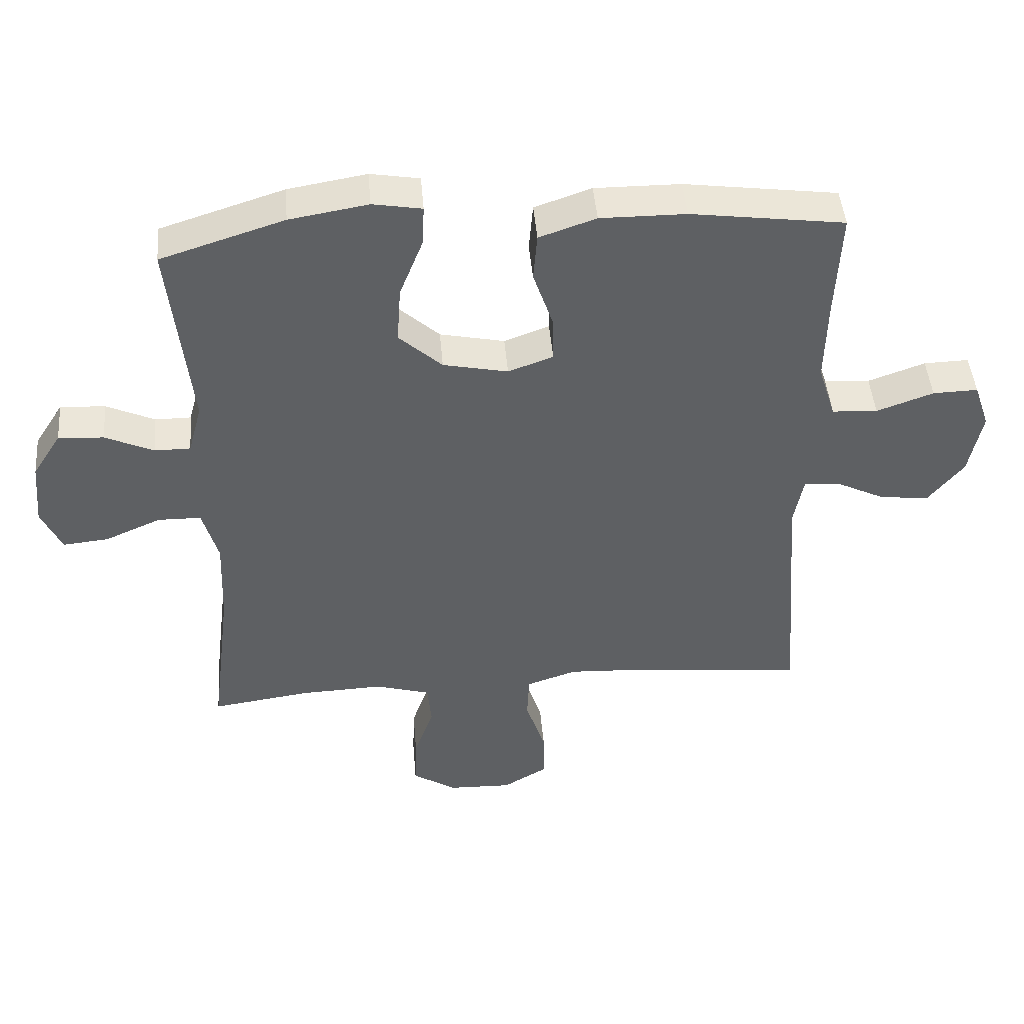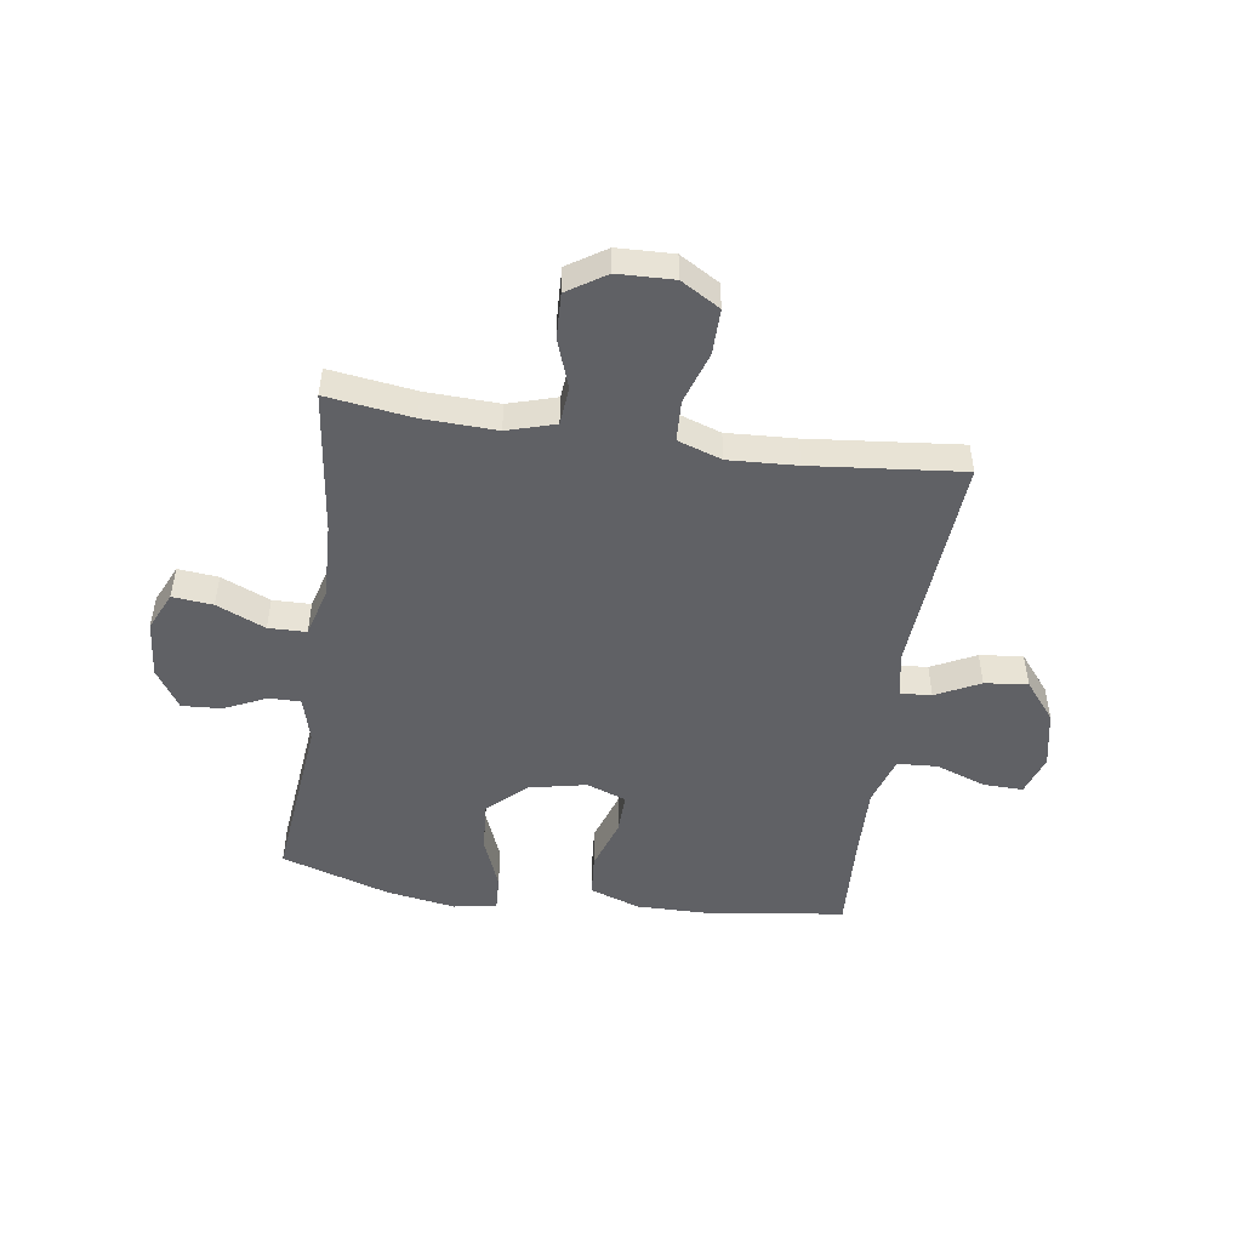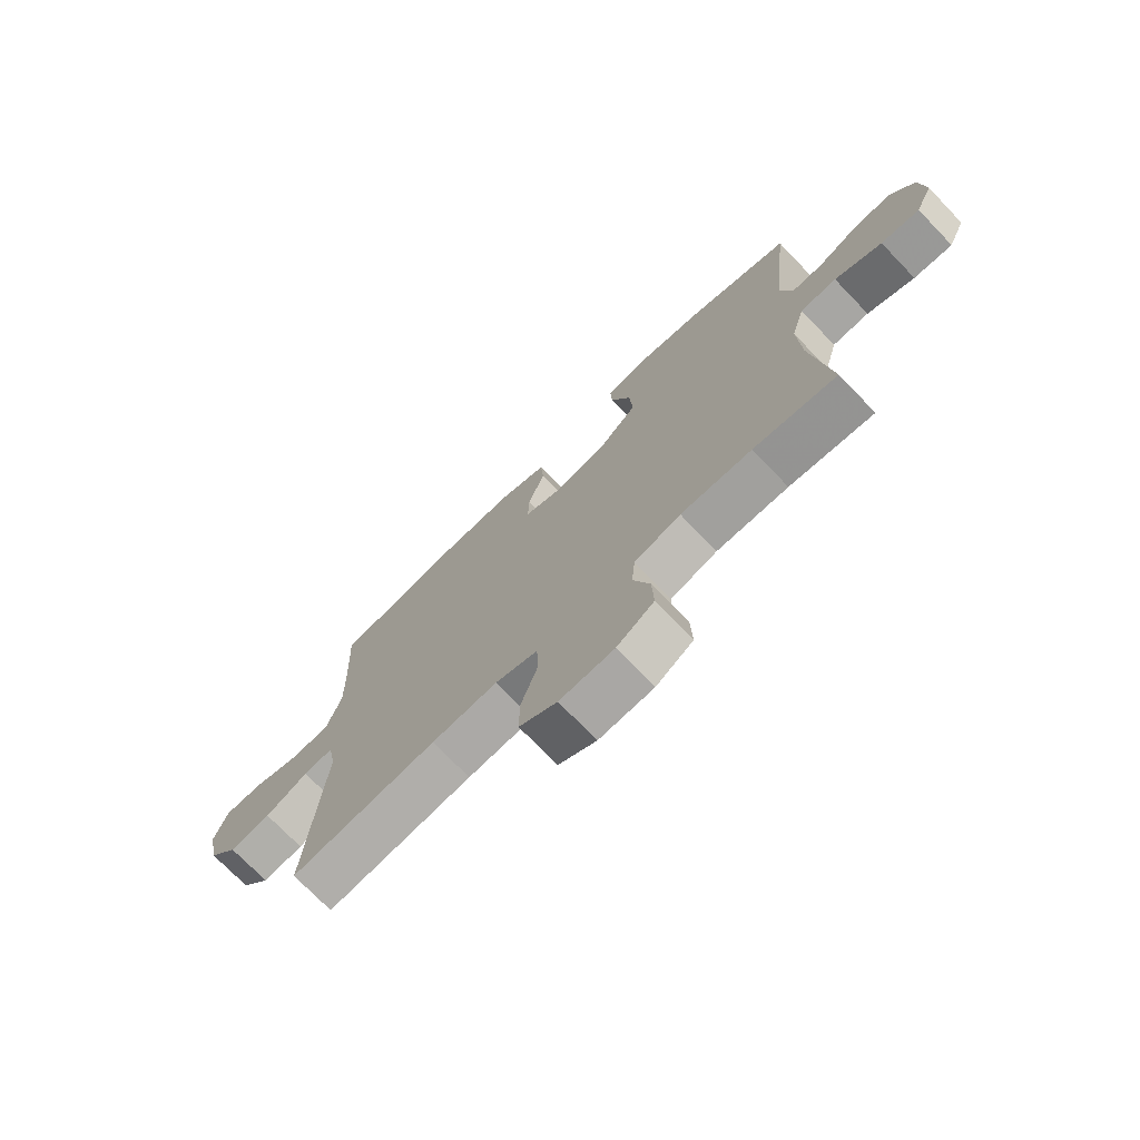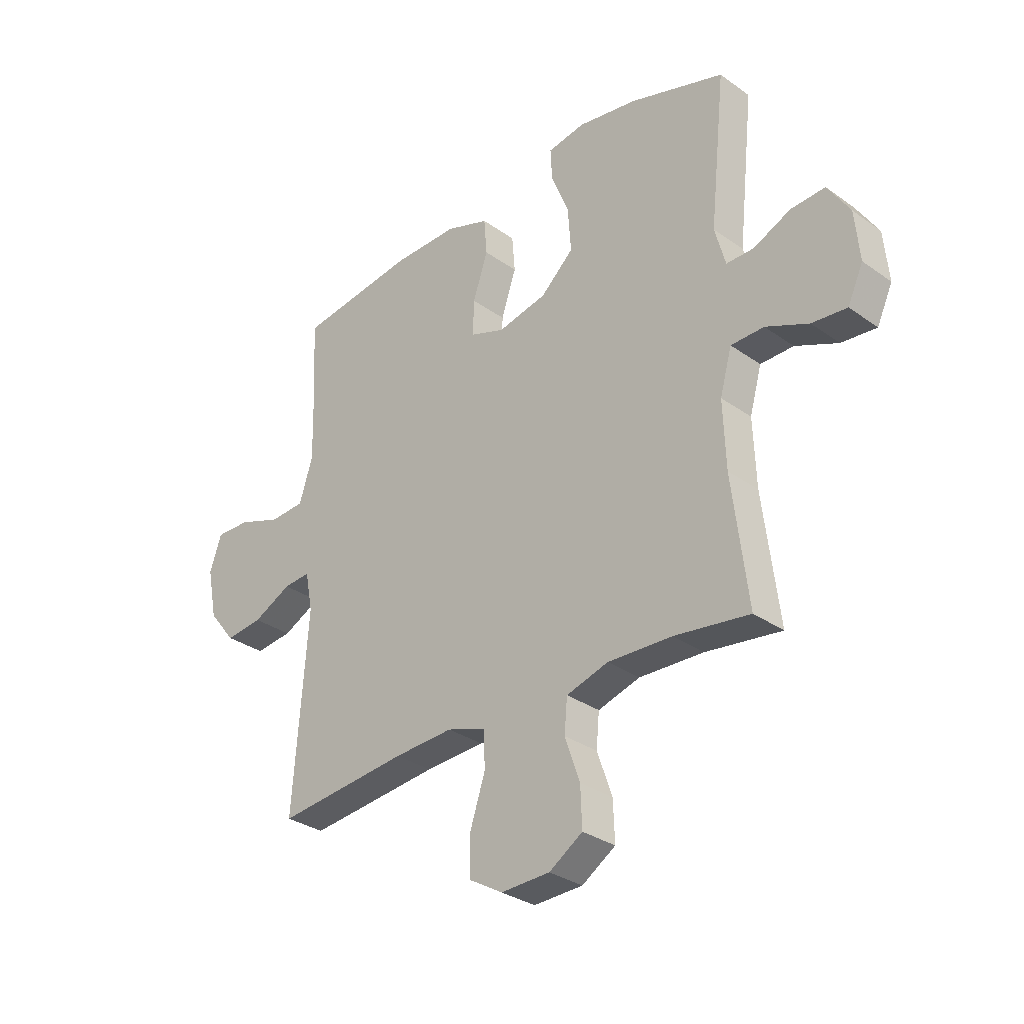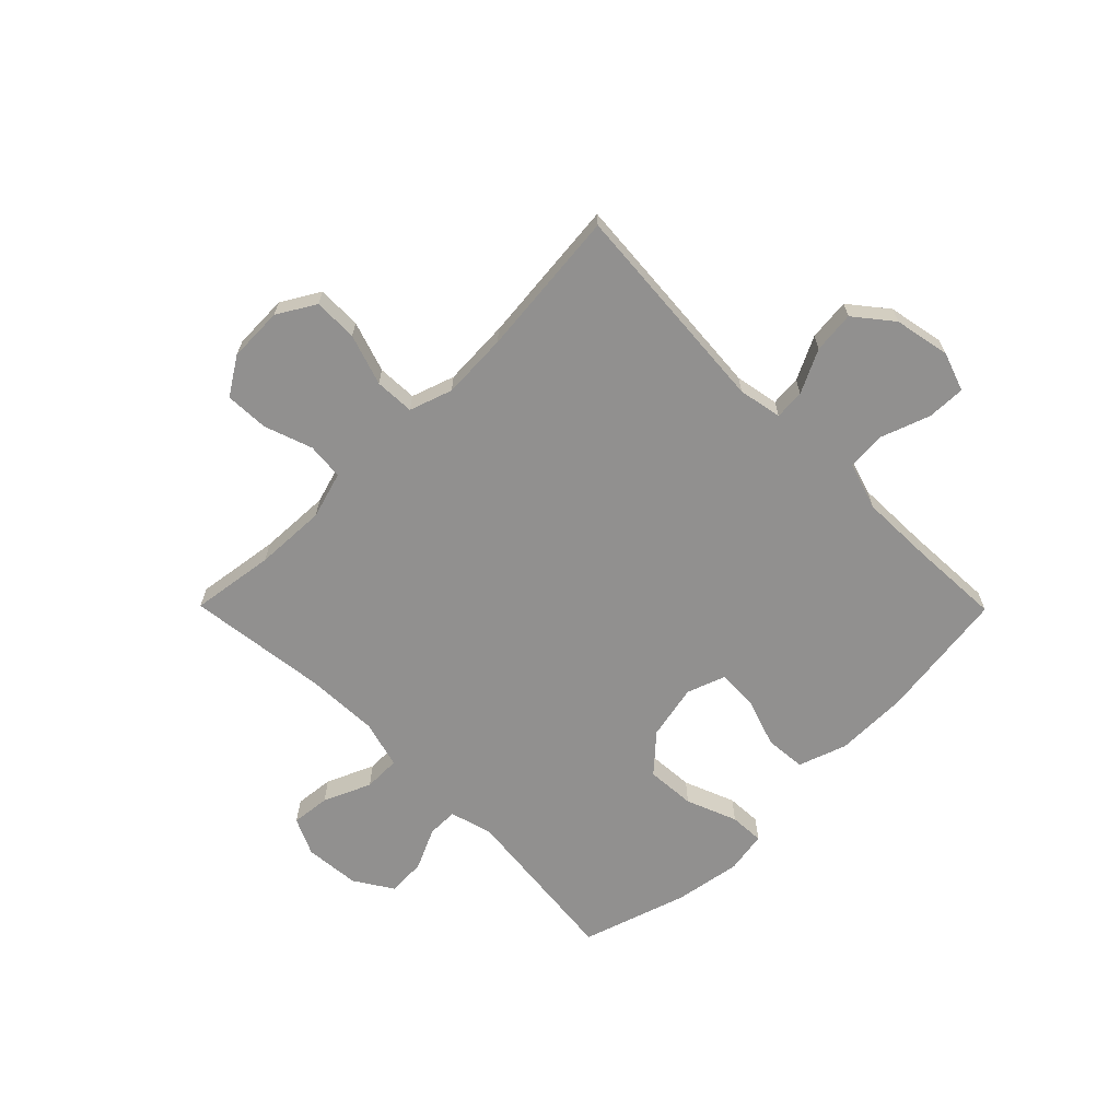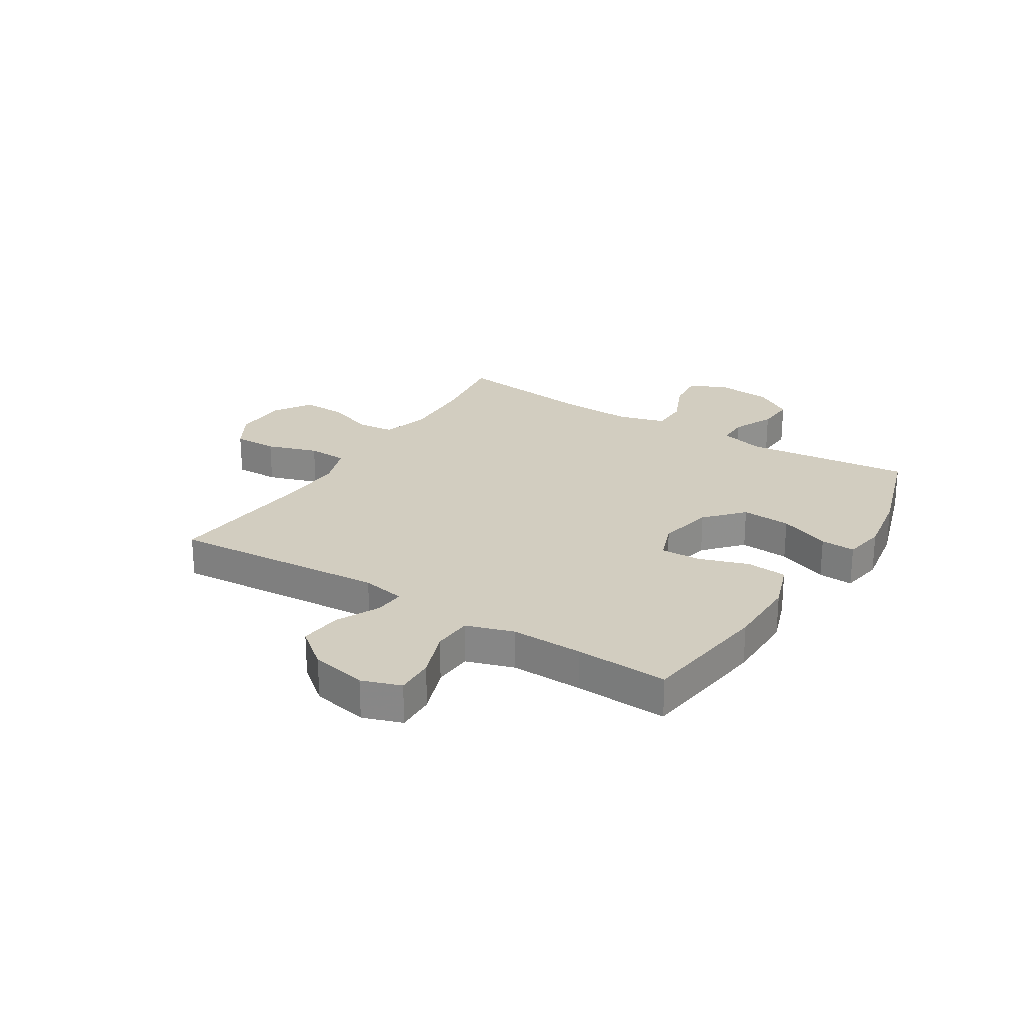
<metadata>
{"format":"obj","ext":"obj","renderer":"f3d","projection":"perspective","resolution":1024,"background":"white","views":[{"elev":45.7,"azim":175.2,"up":"+Z"},{"elev":-49.5,"azim":171.8,"up":"+Y"},{"elev":-73.4,"azim":44.0,"up":"+Z"},{"elev":-31.3,"azim":44.8,"up":"+Z"},{"elev":-65.7,"azim":-135.3,"up":"+Y"},{"elev":24.7,"azim":-58.0,"up":"+Y"}]}
</metadata>
<code>
v 0.5 0.07 -0.5
v 0.35 0.07 -0.479
v 0.222 0.07 -0.474
v 0.138 0.07 -0.499
v 0.132 0.07 -0.565
v 0.162 0.07 -0.651
v 0.165 0.07 -0.729
v 0.098 0.07 -0.772
v 0 0.07 -0.775
v -0.068 0.07 -0.735
v -0.067 0.07 -0.656
v -0.037 0.07 -0.565
v -0.04 0.07 -0.494
v -0.117 0.07 -0.468
v -0.236 0.07 -0.474
v -0.5 0.07 -0.5
v -0.471 0.07 -0.115
v -0.486 0.07 -0.037
v -0.54 0.07 -0.041
v -0.617 0.07 -0.079
v -0.692 0.07 -0.087
v -0.746 0.07 -0.02
v -0.766 0.07 0.08
v -0.742 0.07 0.15
v -0.673 0.07 0.148
v -0.586 0.07 0.117
v -0.516 0.07 0.121
v -0.489 0.07 0.206
v -0.492 0.07 0.335
v -0.5 0.07 0.5
v -0.265 0.07 0.532
v -0.134 0.07 0.533
v -0.047 0.07 0.503
v -0.041 0.07 0.43
v -0.071 0.07 0.341
v -0.073 0.07 0.27
v -0.004 0.07 0.245
v 0.095 0.07 0.266
v 0.161 0.07 0.326
v 0.155 0.07 0.414
v 0.119 0.07 0.505
v 0.116 0.07 0.567
v 0.191 0.07 0.58
v 0.311 0.07 0.56
v 0.5 0.07 0.5
v 0.468 0.07 0.2
v 0.489 0.07 0.122
v 0.544 0.07 0.122
v 0.618 0.07 0.156
v 0.687 0.07 0.16
v 0.731 0.07 0.091
v 0.74 0.07 -0.008
v 0.709 0.07 -0.075
v 0.639 0.07 -0.068
v 0.554 0.07 -0.031
v 0.488 0.07 -0.032
v 0.464 0.07 -0.117
v 0.469 0.07 -0.249
v 0.5 0 -0.5
v 0.35 0 -0.479
v 0.222 0 -0.474
v 0.138 0 -0.499
v 0.132 0 -0.565
v 0.162 0 -0.651
v 0.165 0 -0.729
v 0.098 0 -0.772
v 0 0 -0.775
v -0.068 0 -0.735
v -0.067 0 -0.656
v -0.037 0 -0.565
v -0.04 0 -0.494
v -0.117 0 -0.468
v -0.236 0 -0.474
v -0.5 0 -0.5
v -0.471 0 -0.115
v -0.486 0 -0.037
v -0.54 0 -0.041
v -0.617 0 -0.079
v -0.692 0 -0.087
v -0.746 0 -0.02
v -0.766 0 0.08
v -0.742 0 0.15
v -0.673 0 0.148
v -0.586 0 0.117
v -0.516 0 0.121
v -0.489 0 0.206
v -0.492 0 0.335
v -0.5 0 0.5
v -0.265 0 0.532
v -0.134 0 0.533
v -0.047 0 0.503
v -0.041 0 0.43
v -0.071 0 0.341
v -0.073 0 0.27
v -0.004 0 0.245
v 0.095 0 0.266
v 0.161 0 0.326
v 0.155 0 0.414
v 0.119 0 0.505
v 0.116 0 0.567
v 0.191 0 0.58
v 0.311 0 0.56
v 0.5 0 0.5
v 0.468 0 0.2
v 0.489 0 0.122
v 0.544 0 0.122
v 0.618 0 0.156
v 0.687 0 0.16
v 0.731 0 0.091
v 0.74 0 -0.008
v 0.709 0 -0.075
v 0.639 0 -0.068
v 0.554 0 -0.031
v 0.488 0 -0.032
v 0.464 0 -0.117
v 0.469 0 -0.249
f 52 53 54 55
f 52 55 56
f 51 52 56
f 48 49 50 51
f 47 48 51 56
f 46 47 56 57
f 44 45 46
f 43 44 46 57
f 40 41 42 43
f 39 40 43 57
f 32 33 34 35
f 32 35 36
f 29 30 31 32
f 28 29 32 36
f 27 28 36 37
f 23 24 25 26
f 23 26 27
f 22 23 27
f 19 20 21 22
f 18 19 22 27
f 17 18 27 37
f 15 16 17 37
f 9 10 11 12
f 9 12 13
f 8 9 13
f 5 6 7 8
f 4 5 8 13
f 3 4 13 14
f 58 1 2
f 58 2 3
f 38 39 57 58
f 38 58 3 14
f 14 15 37 38
f 113 112 111 110
f 114 113 110
f 114 110 109
f 109 108 107 106
f 114 109 106 105
f 115 114 105 104
f 104 103 102
f 115 104 102 101
f 101 100 99 98
f 115 101 98 97
f 93 92 91 90
f 94 93 90
f 90 89 88 87
f 94 90 87 86
f 95 94 86 85
f 84 83 82 81
f 85 84 81
f 85 81 80
f 80 79 78 77
f 85 80 77 76
f 95 85 76 75
f 95 75 74 73
f 70 69 68 67
f 71 70 67
f 71 67 66
f 66 65 64 63
f 71 66 63 62
f 72 71 62 61
f 60 59 116
f 61 60 116
f 116 115 97 96
f 72 61 116 96
f 96 95 73 72
f 1 59 60 2
f 2 60 61 3
f 3 61 62 4
f 4 62 63 5
f 5 63 64 6
f 6 64 65 7
f 7 65 66 8
f 8 66 67 9
f 9 67 68 10
f 10 68 69 11
f 11 69 70 12
f 12 70 71 13
f 13 71 72 14
f 14 72 73 15
f 15 73 74 16
f 16 74 75 17
f 17 75 76 18
f 18 76 77 19
f 19 77 78 20
f 20 78 79 21
f 21 79 80 22
f 22 80 81 23
f 23 81 82 24
f 24 82 83 25
f 25 83 84 26
f 26 84 85 27
f 27 85 86 28
f 28 86 87 29
f 29 87 88 30
f 30 88 89 31
f 31 89 90 32
f 32 90 91 33
f 33 91 92 34
f 34 92 93 35
f 35 93 94 36
f 36 94 95 37
f 37 95 96 38
f 38 96 97 39
f 39 97 98 40
f 40 98 99 41
f 41 99 100 42
f 42 100 101 43
f 43 101 102 44
f 44 102 103 45
f 45 103 104 46
f 46 104 105 47
f 47 105 106 48
f 48 106 107 49
f 49 107 108 50
f 50 108 109 51
f 51 109 110 52
f 52 110 111 53
f 53 111 112 54
f 54 112 113 55
f 55 113 114 56
f 56 114 115 57
f 57 115 116 58
f 58 116 59 1

</code>
